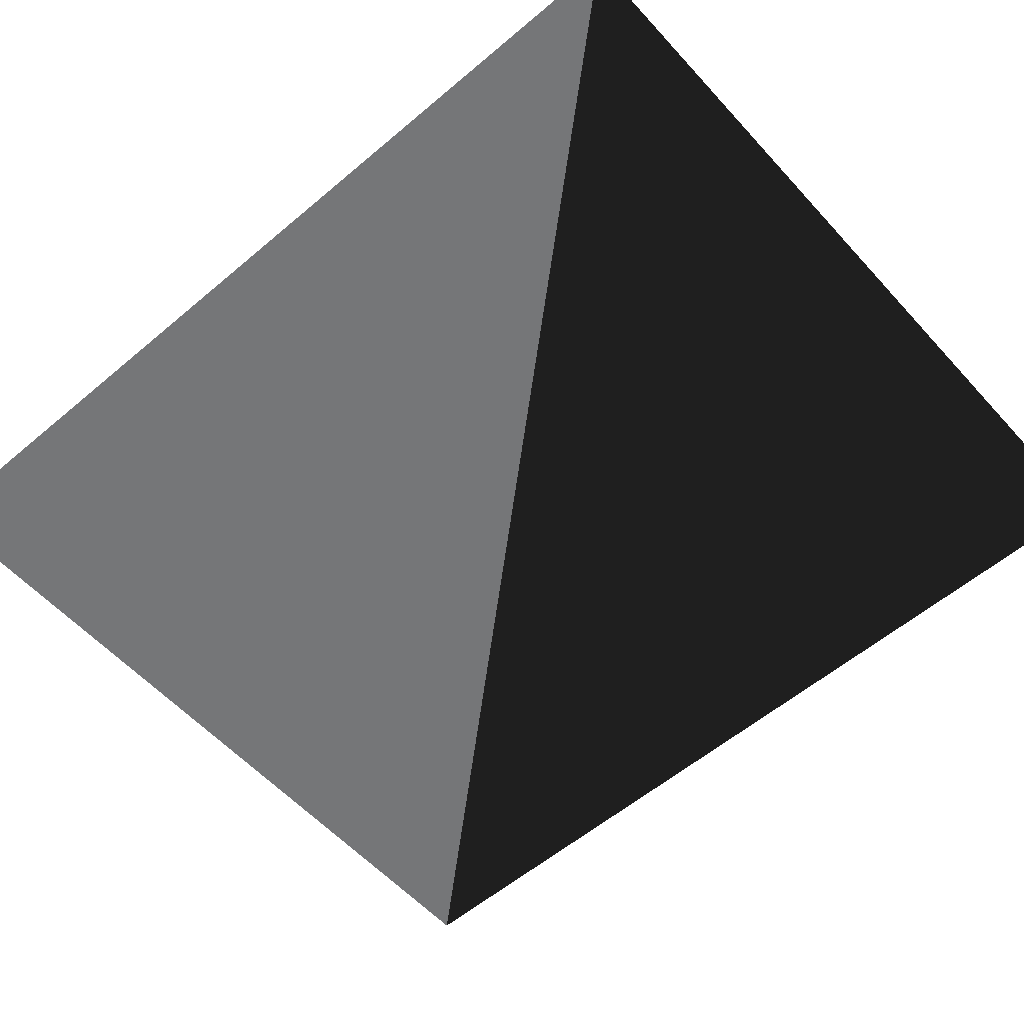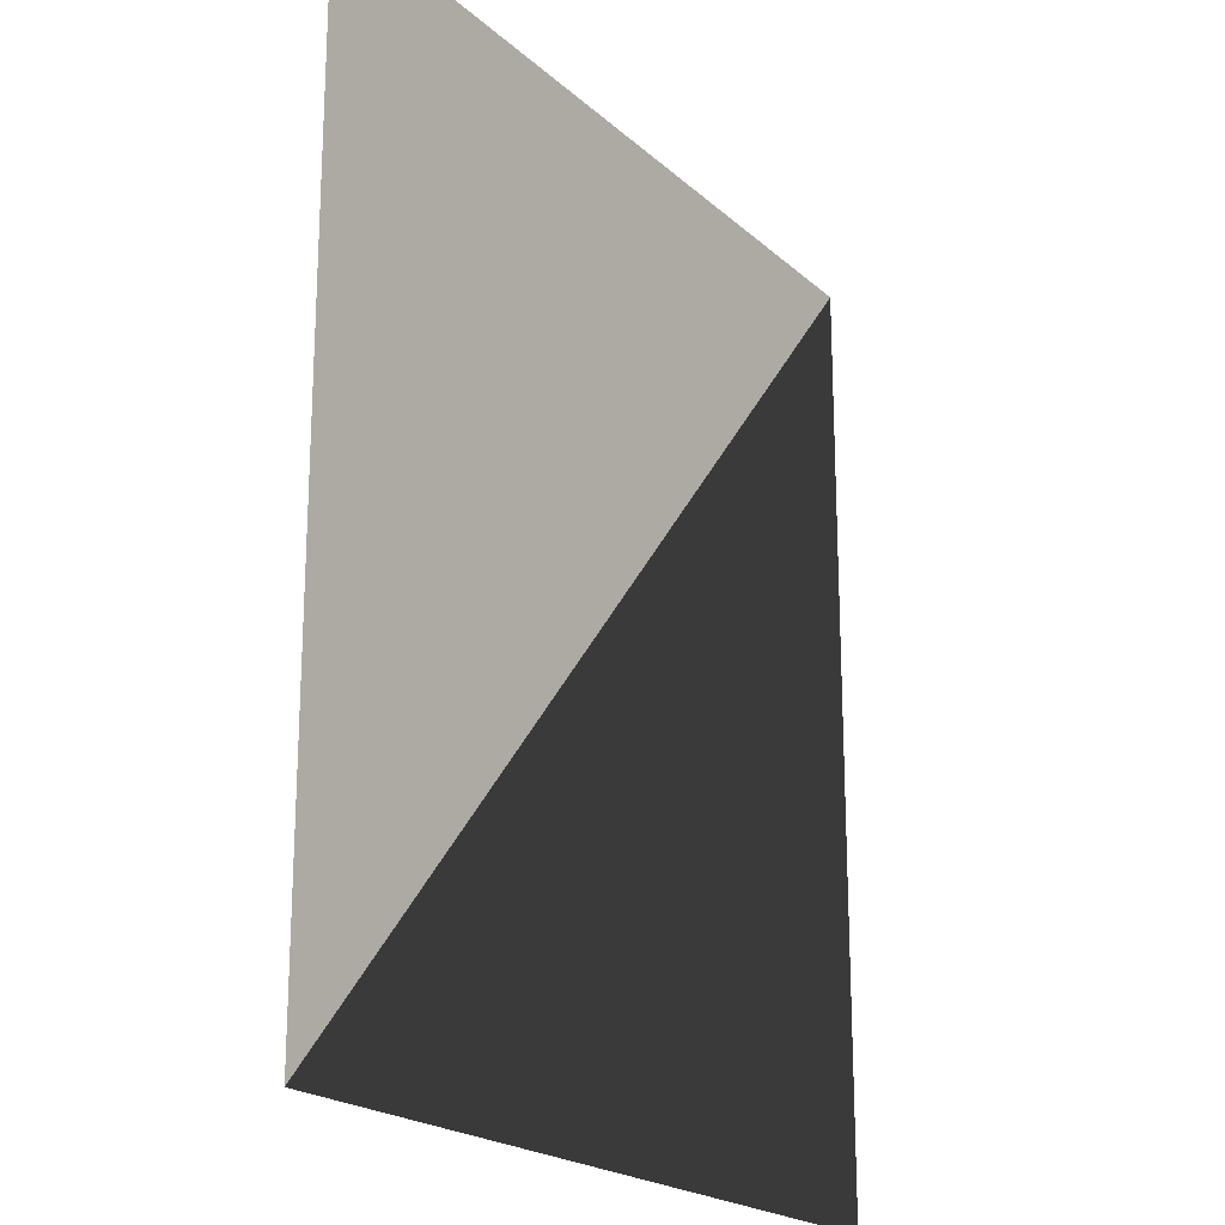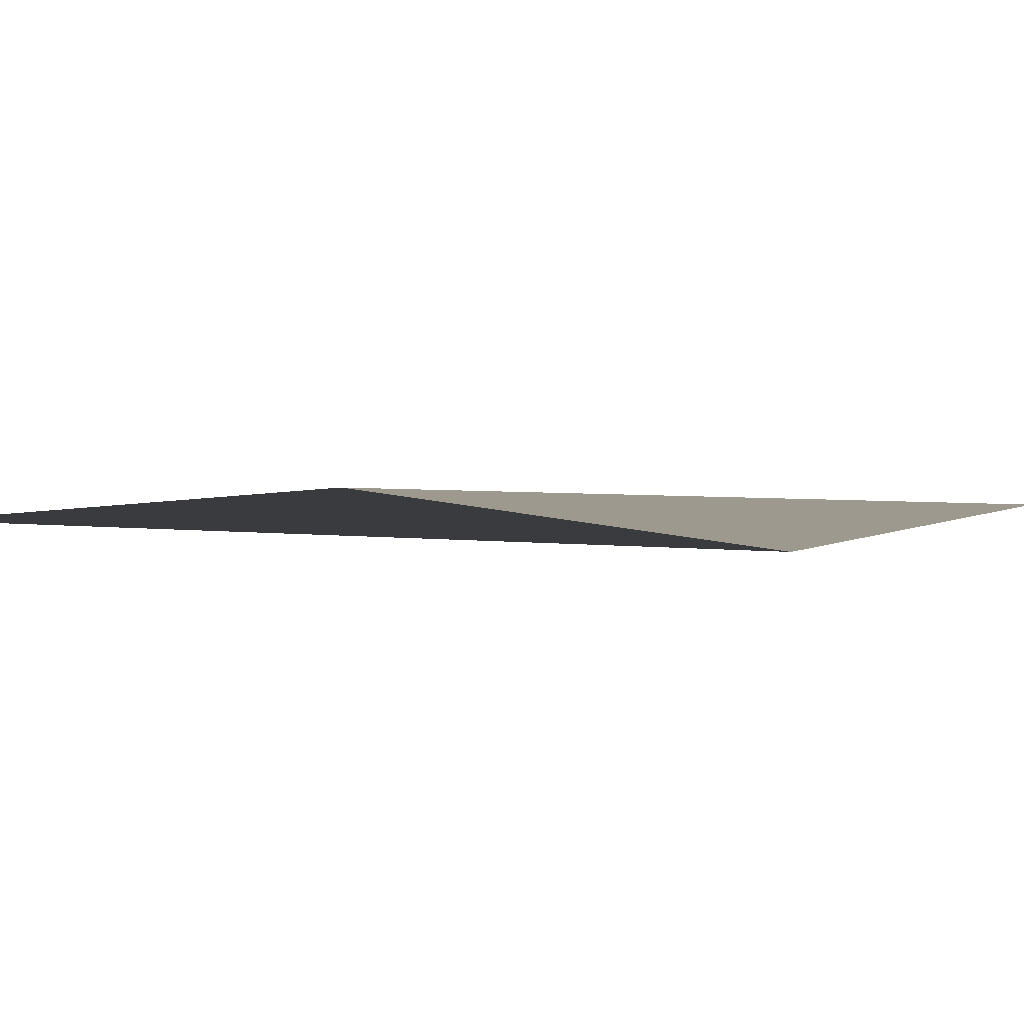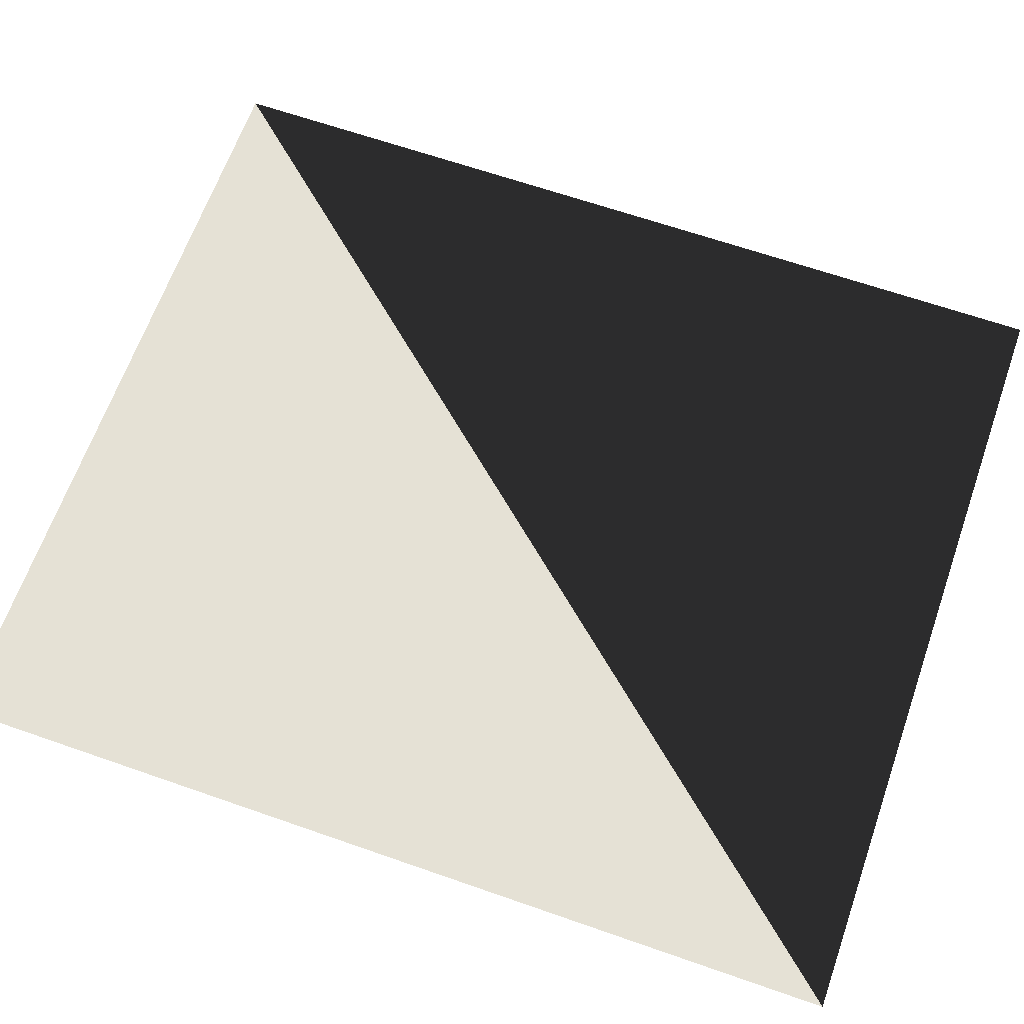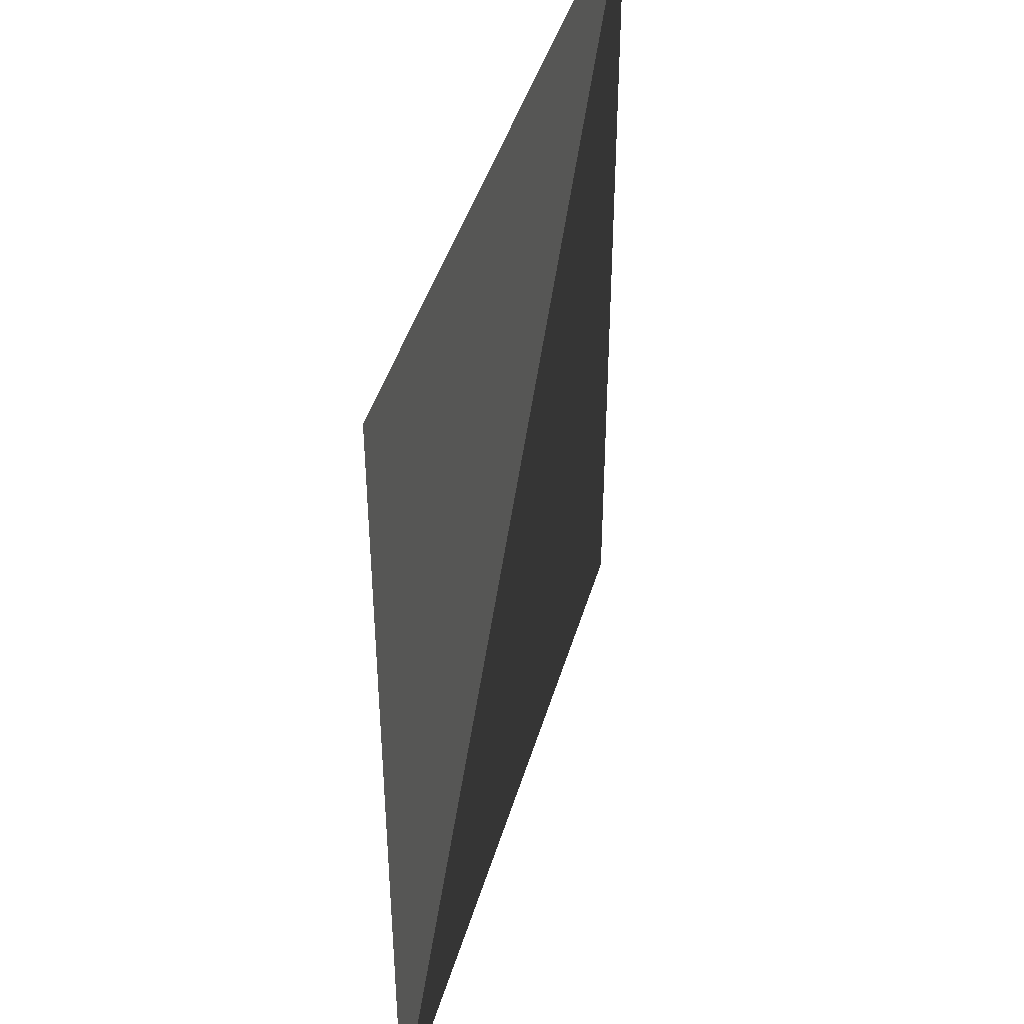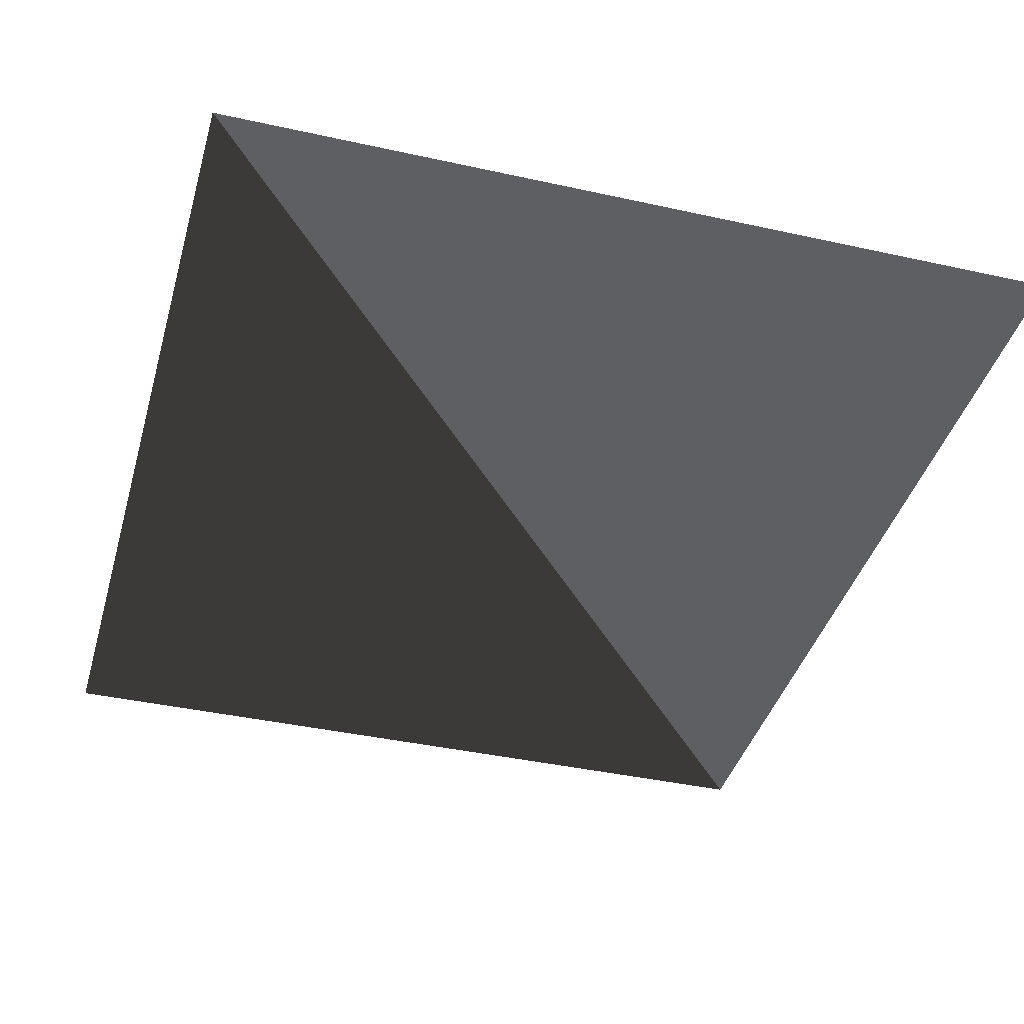
<metadata>
{"format":"obj","ext":"obj","renderer":"f3d","projection":"perspective","resolution":1024,"background":"white","views":[{"elev":-56.8,"azim":-48.5,"up":"+Z"},{"elev":-20.5,"azim":-57.2,"up":"+Y"},{"elev":3.3,"azim":117.1,"up":"+Z"},{"elev":64.9,"azim":-70.6,"up":"+Z"},{"elev":43.9,"azim":-74.0,"up":"+Y"},{"elev":-39.7,"azim":164.6,"up":"+Z"}]}
</metadata>
<code>
v -1130 -1101 -700
v 1130 -1101 -700
v -1130 1500 -700
v 1130 1500 -700
f 1 4 2
f 4 3 1

</code>
